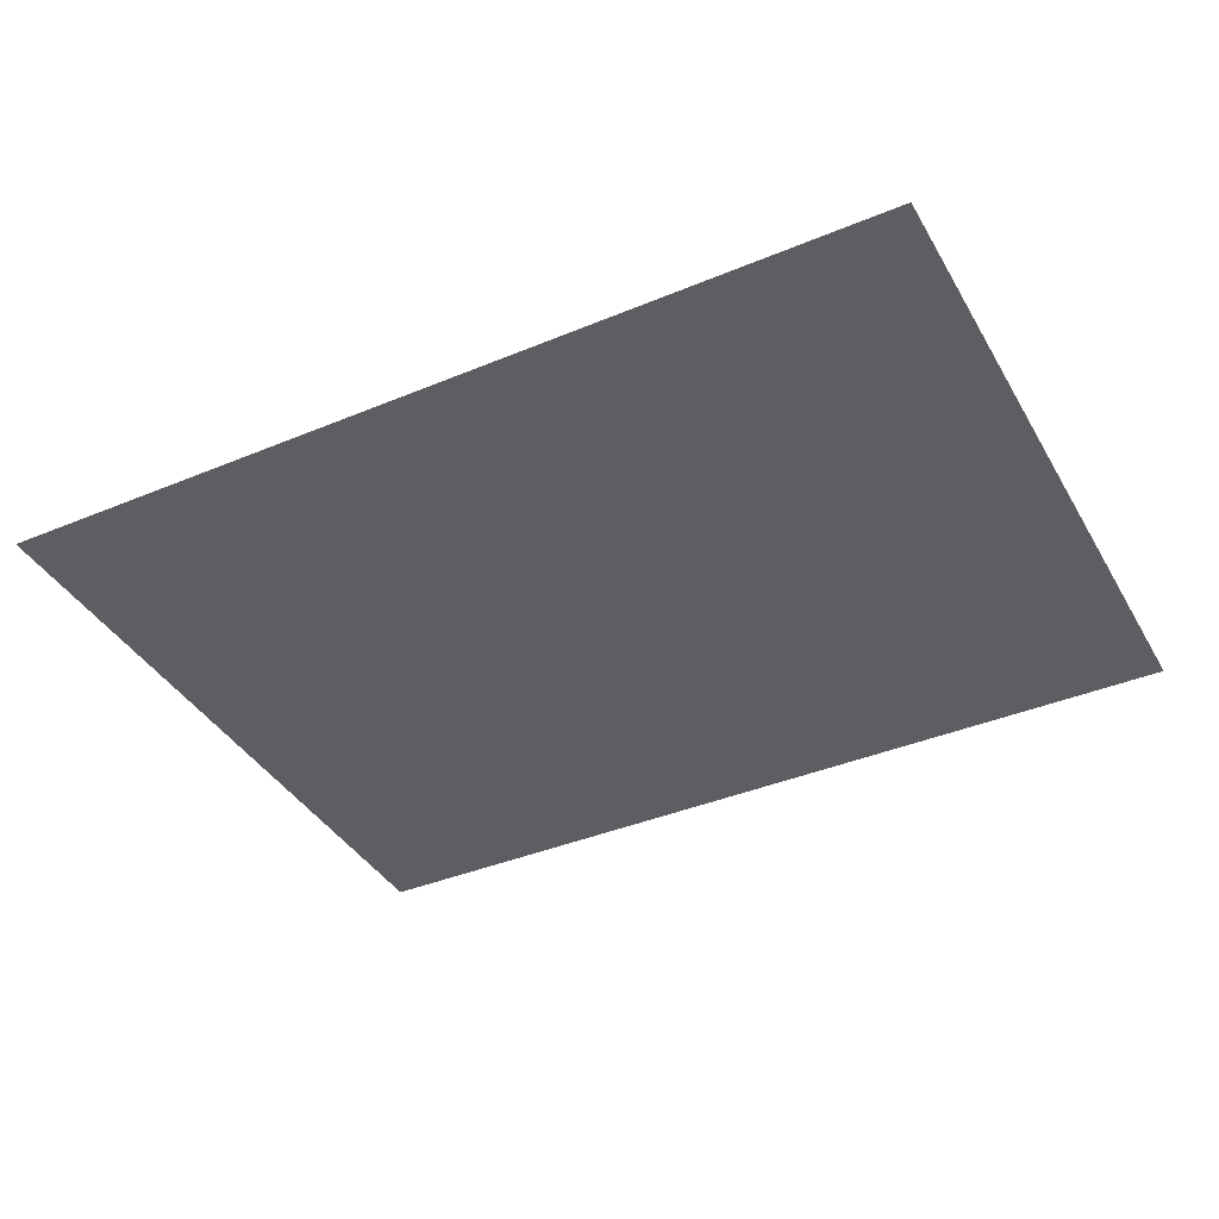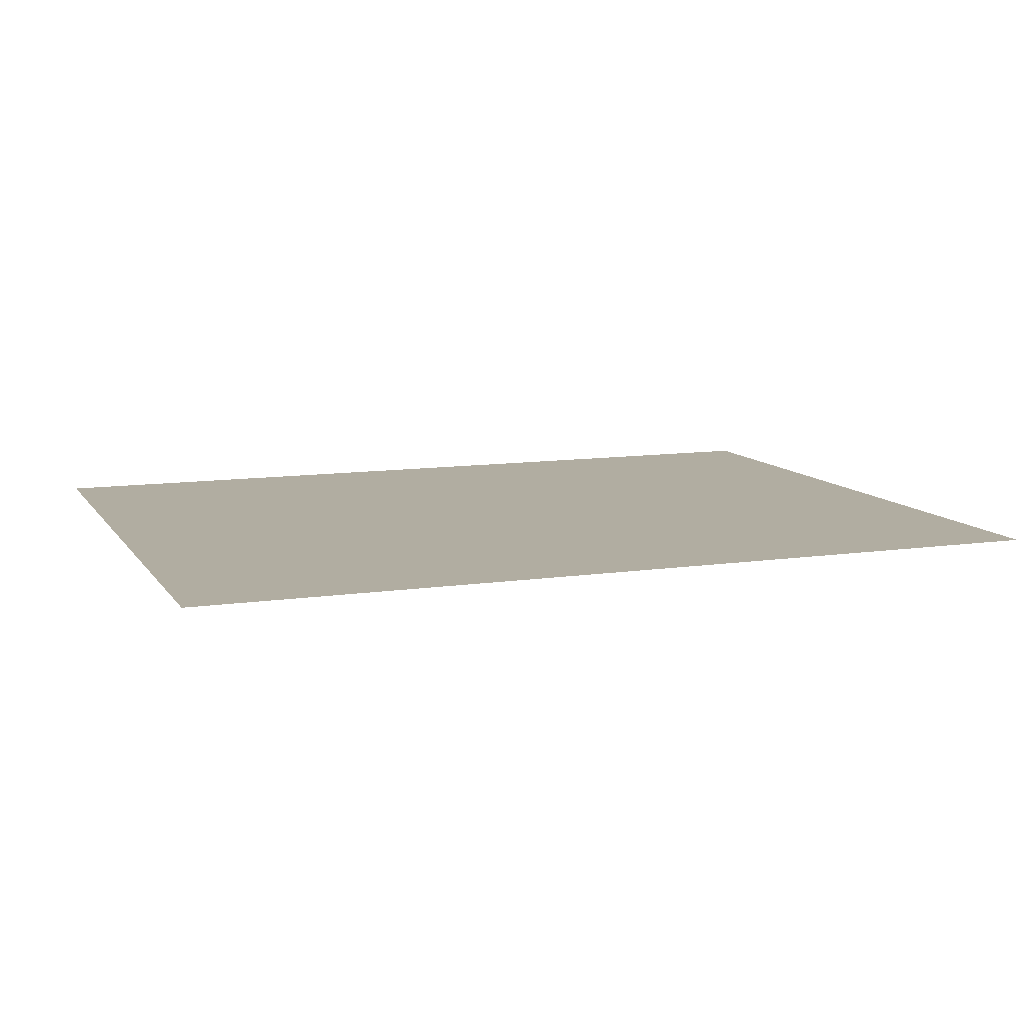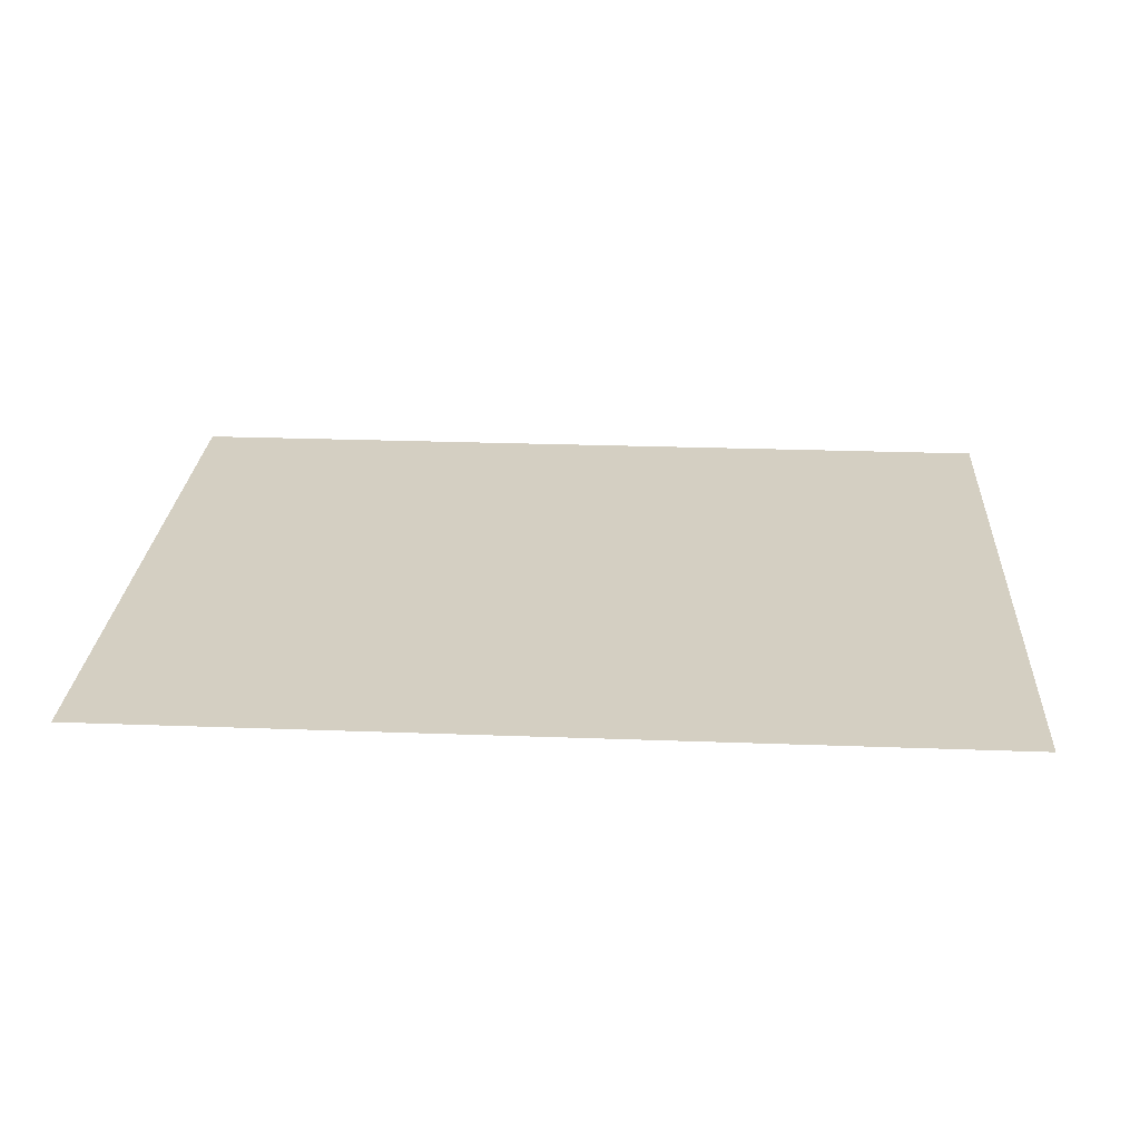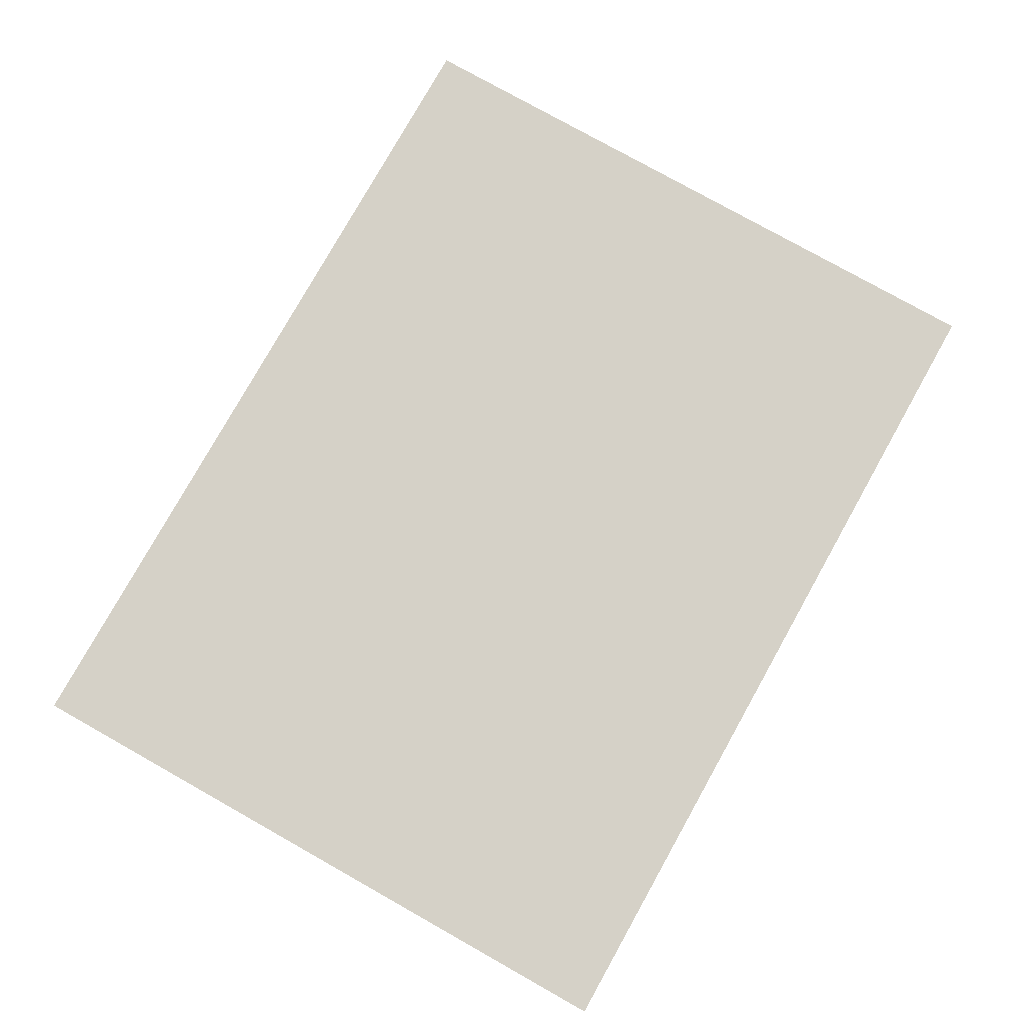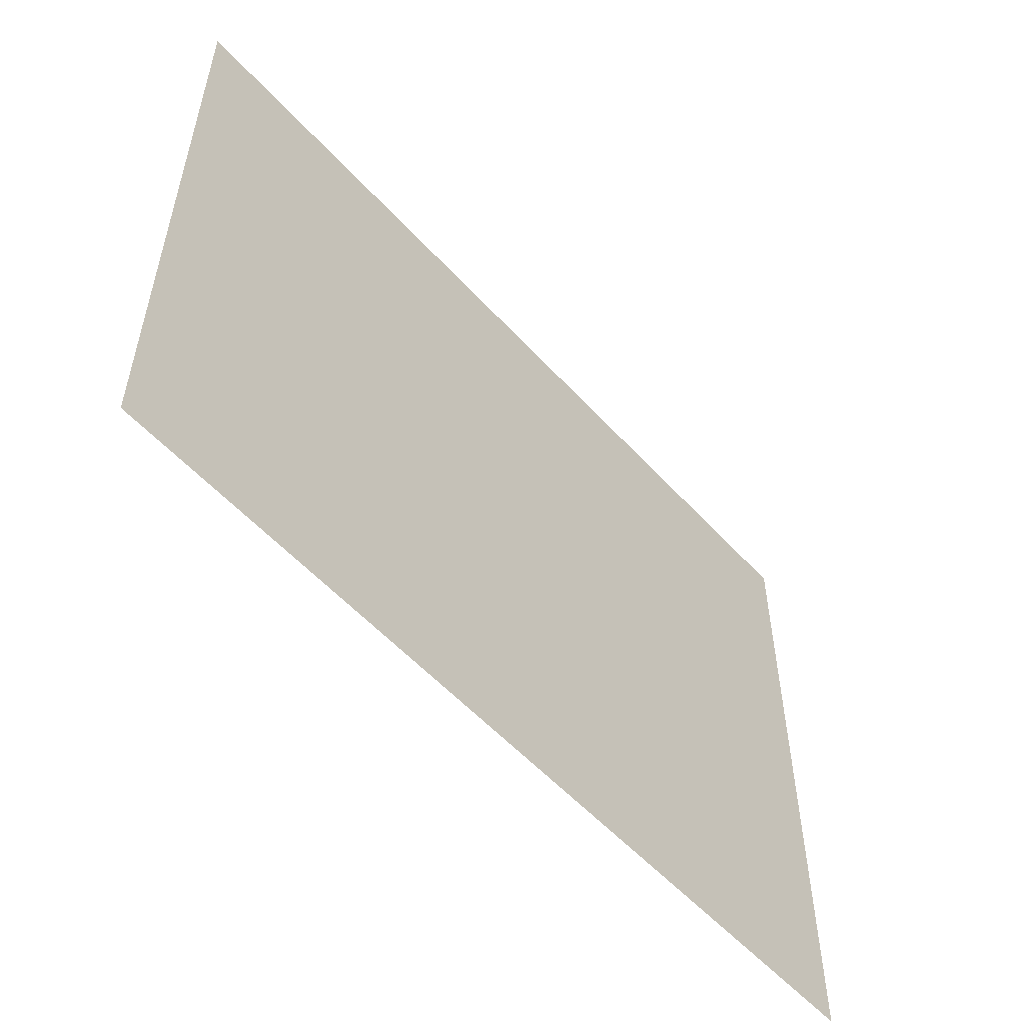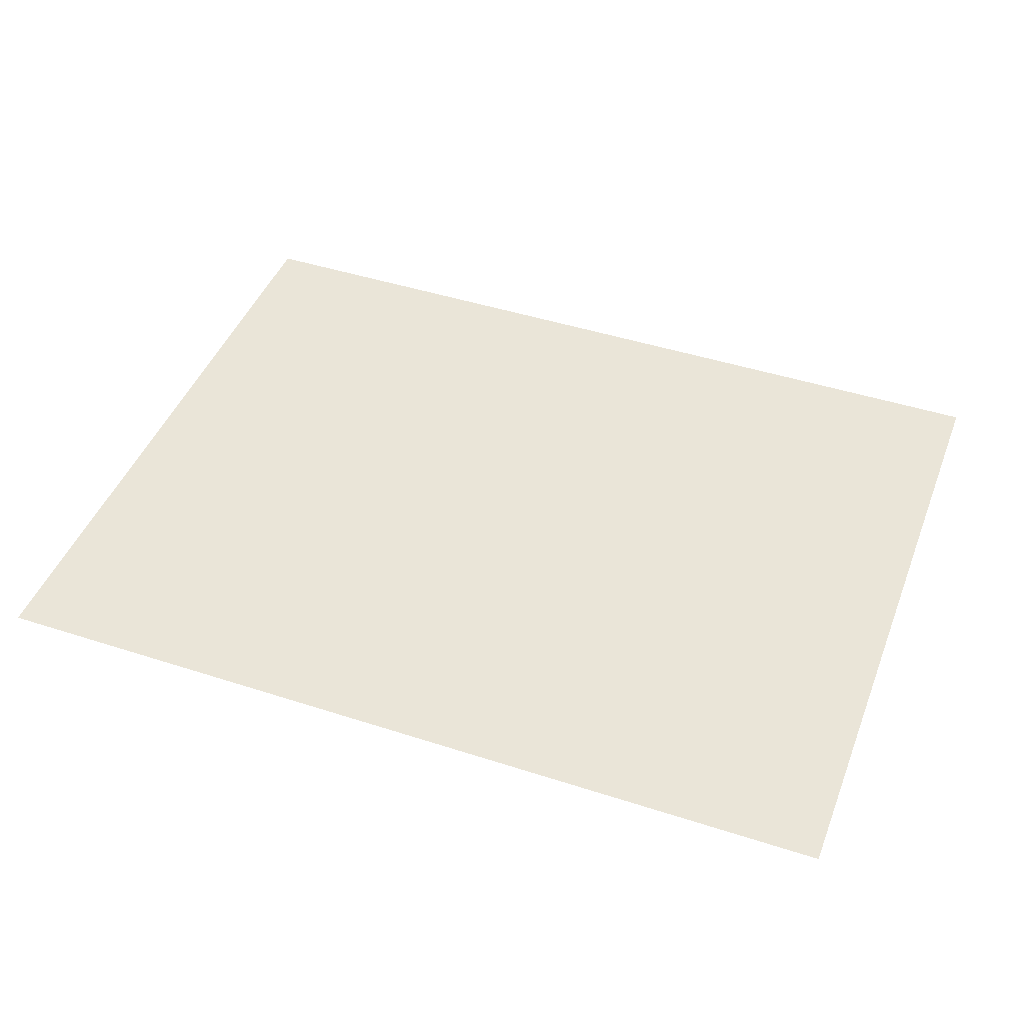
<metadata>
{"format":"obj","ext":"obj","renderer":"f3d","projection":"perspective","resolution":1024,"background":"white","views":[{"elev":-39.3,"azim":27.5,"up":"+Y"},{"elev":10.4,"azim":159.4,"up":"+Y"},{"elev":25.7,"azim":-176.6,"up":"+Y"},{"elev":78.7,"azim":-60.7,"up":"+Y"},{"elev":-54.9,"azim":-48.7,"up":"+Z"},{"elev":45.0,"azim":-159.4,"up":"+Y"}]}
</metadata>
<code>
o Plane_Plane.003
v -18.73 0 26.77
v -8.73 0 26.77
v -18.73 0 10.77
v -8.73 0 10.77
f 1 2 4 3
o Plane.001_Plane.004
v 6.39 0 -0.85
v 16.51 0 -0.85
v 6.39 0 -8.33
v 16.51 0 -8.33
f 5 6 8 7
o Plane.002_Plane.005
v -19.96 0 9.49
v -8.4 0 9.49
v -19.96 0 3.49
v -8.4 0 3.49
f 9 10 12 11
o Plane.003_Plane.001
v -38.09 0 -27.06
v -28.09 0 -27.06
v -38.09 0 -43.06
v -28.09 0 -43.06
f 13 14 16 15
o Plane.004_Plane.002
v -22.57 0 4.73
v -22.57 0 -5.27
v -38.57 0 4.73
v -38.57 0 -5.27
f 17 18 20 19
o Plane.005_Plane.006
v -12.33 0 -31.49
v 7.19 0 -31.49
v -12.33 0 -43.35
v 7.19 0 -43.35
f 21 22 24 23
o Plane.006_Plane.007
v -5.91 0 7.4
v 4.09 0 7.4
v -5.91 0 -8.6
v 4.09 0 -8.6
f 25 26 28 27
o Plane.007_Plane.008
v 6.32 0 9.55
v 16.52 0 9.55
v 6.32 0 0.81
v 16.52 0 0.81
f 29 30 32 31
o Plane.008_Plane.009
v 24.14 0 -32.06
v 24.14 0 -42.06
v 8.14 0 -32.06
v 8.14 0 -42.06
f 33 34 36 35
o Plane.009_Plane
v -20.23 0 2.27
v -8.09 0 2.27
v -20.23 0 -8.61
v -8.09 0 -8.61
f 37 38 40 39
o Plane.010
v -22.57 0 26.68
v -22.57 0 16.68
v -38.57 0 26.68
v -38.57 0 16.68
f 41 42 44 43
o Plane.011
v -38.59 0 14.84
v -22.59 0 14.84
v -38.59 0 6.1
v -22.59 0 6.1
f 45 46 48 47
o Plane.012
v 15.97 0 -9.83
v 15.97 0 -15.51
v -23.37 0 -9.83
v -23.37 0 -15.51
v -26.71 0 -9.82
v -13.49 0 -9.82
v -26.71 0 -43.1
v -13.49 0 -43.1
v 11.73 0 -9.84
v 17.41 0 -9.84
v 11.73 0 -23.54
v 17.41 0 -23.54
v 41.8 0 -21.12
v 41.8 0 -26.8
v 11.72 0 -21.12
v 11.72 0 -26.8
v 36.13 0 -6.62
v 41.81 0 -6.62
v 36.13 0 -26.76
v 41.81 0 -26.76
v 41.81 0 -2.68
v 41.81 0 -8.36
v 18.79 0 -2.68
v 18.79 0 -8.36
v 17.68 0 26.53
v 23.36 0 26.53
v 17.68 0 -8.35
v 23.36 0 -8.35
v 41.81 0 26.52
v 41.81 0 20.84
v 18.79 0 26.52
v 18.79 0 20.84
f 49 50 52 51
f 53 54 56 55
f 57 58 60 59
f 61 62 64 63
f 65 66 68 67
f 69 70 72 71
f 73 74 76 75
f 77 78 80 79
o Plane.016
v 40.52 0 19.41
v 40.52 0 9.41
v 24.52 0 19.41
v 24.52 0 9.41
f 81 82 84 83
o Plane.017
v 6.32 0 26.85
v 16.32 0 26.85
v 6.32 0 10.85
v 16.32 0 10.85
f 85 86 88 87
o Plane.018
v -38.19 0 -9.6
v -28.19 0 -9.6
v -38.19 0 -25.6
v -28.19 0 -25.6
f 89 90 92 91
o Plane.023
v 24.54 0 8.13
v 40.54 0 8.13
v 24.54 0 -0.61
v 40.54 0 -0.61
f 93 94 96 95
o Plane.024
v 34.79 0 -9.79
v 34.79 0 -19.79
v 18.79 0 -9.79
v 18.79 0 -19.79
f 97 98 100 99
o Plane.025
v 41.21 0 -32.13
v 41.21 0 -42.13
v 25.21 0 -32.13
v 25.21 0 -42.13
f 101 102 104 103
o Plane.013_Plane.026
v -43.85 -0.0753 27.86
v 50.69 -0.0753 27.86
v -43.85 -0.0753 -44.4
v 50.69 -0.0753 -44.4
f 105 106 108 107

</code>
